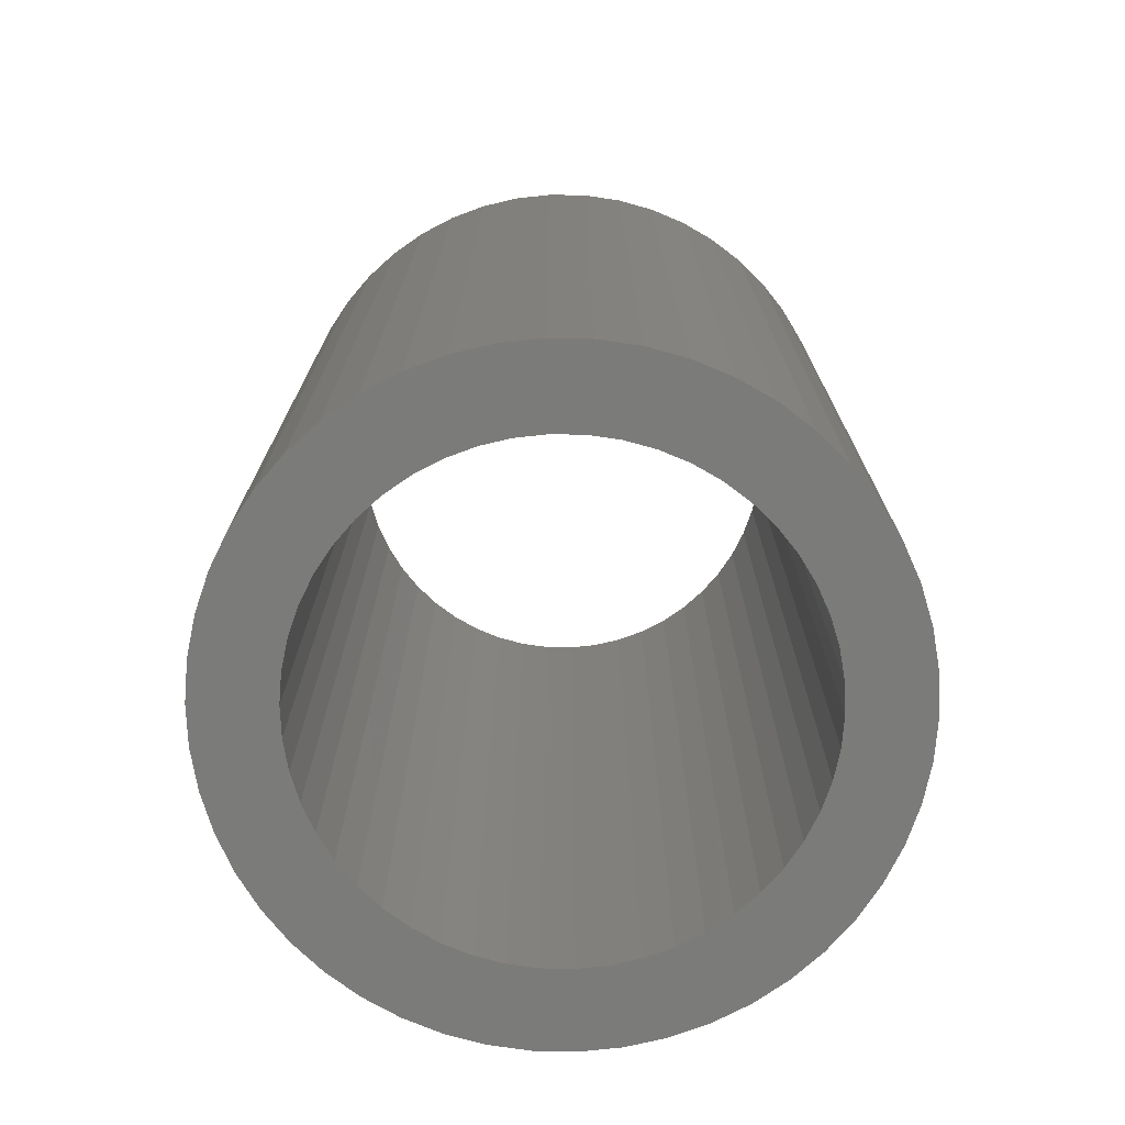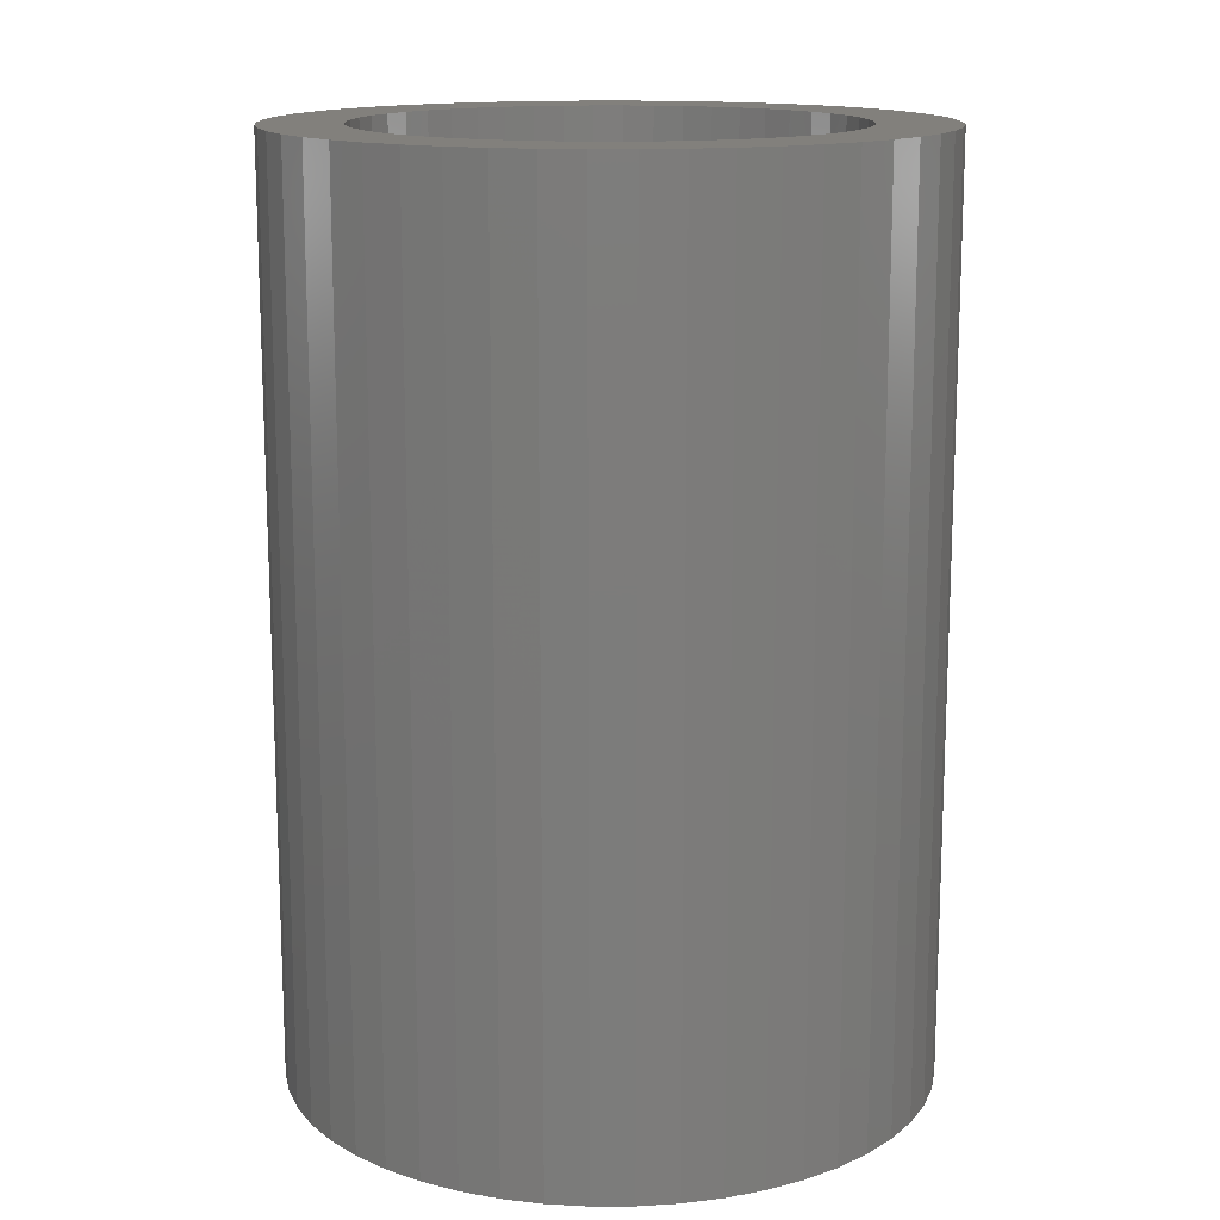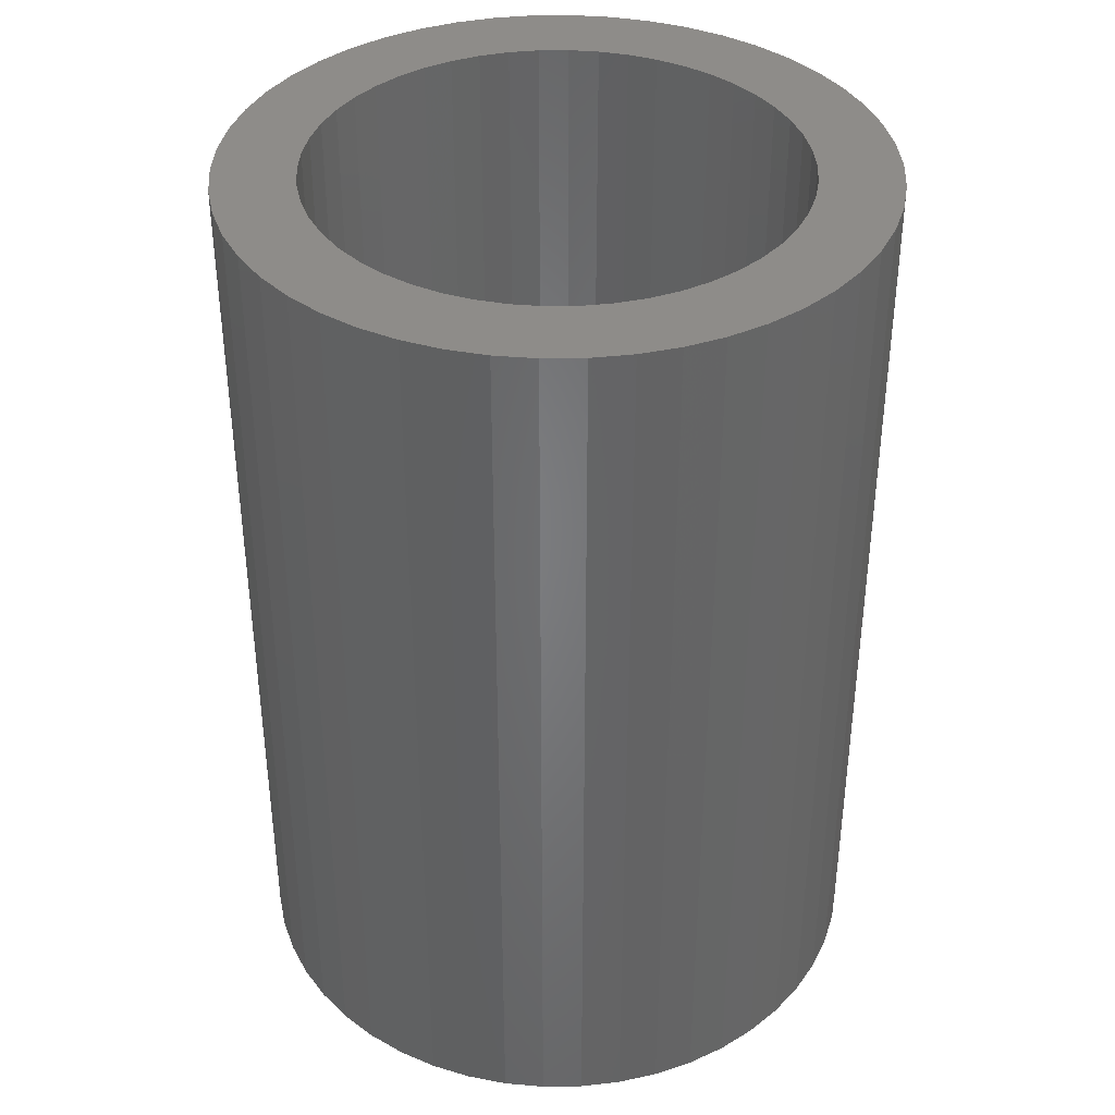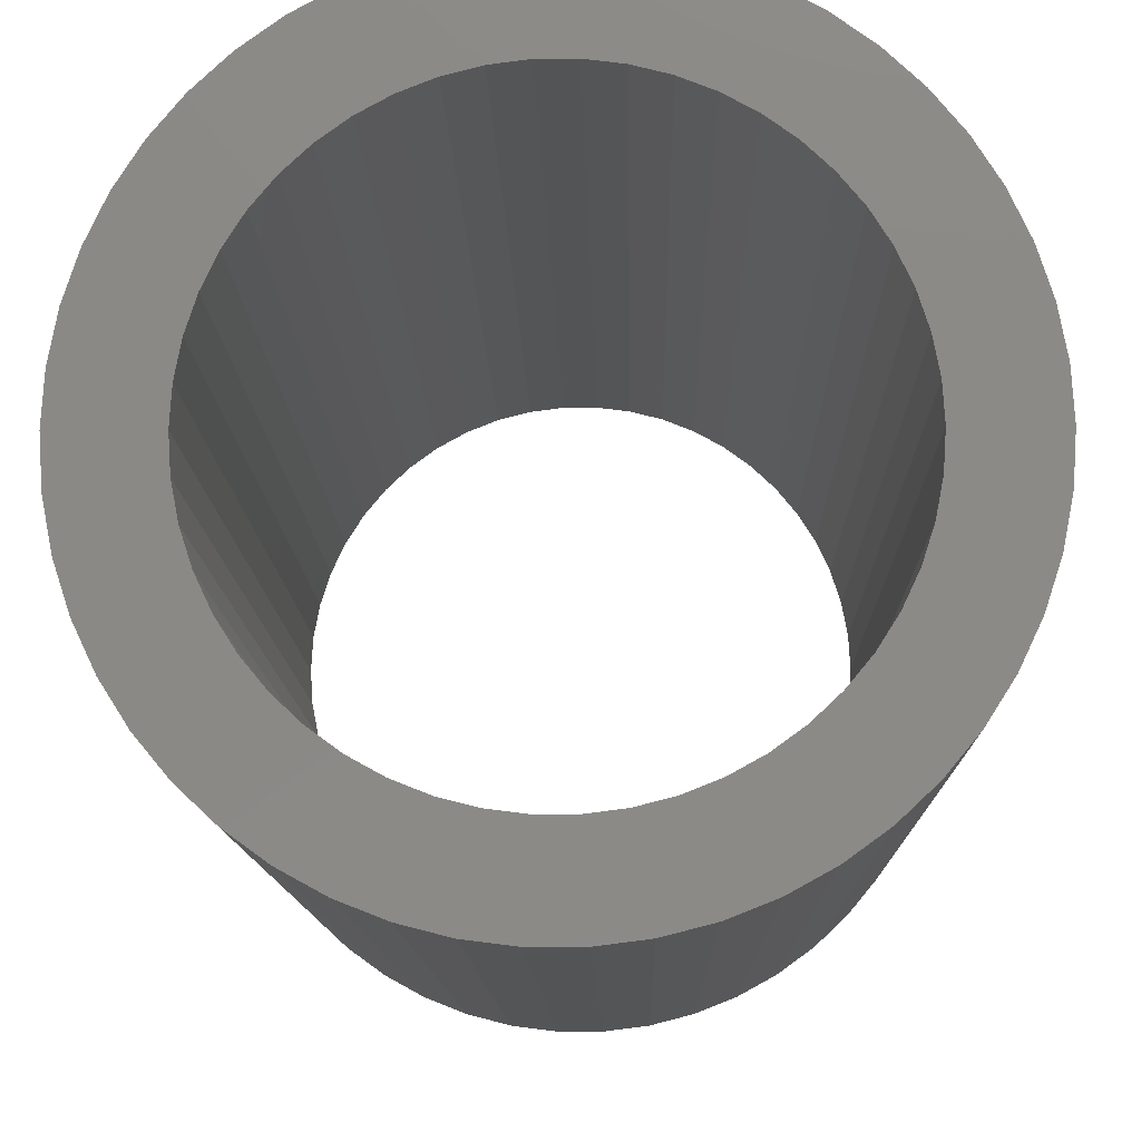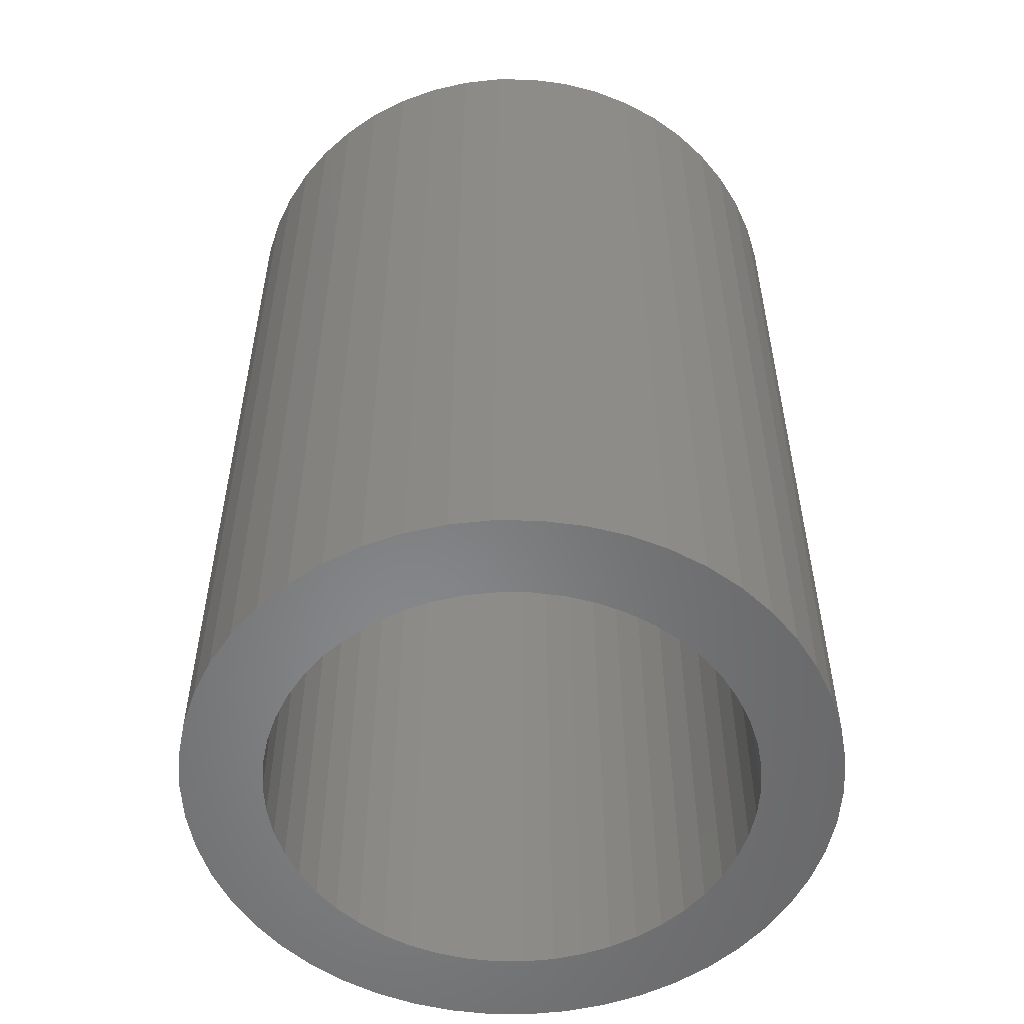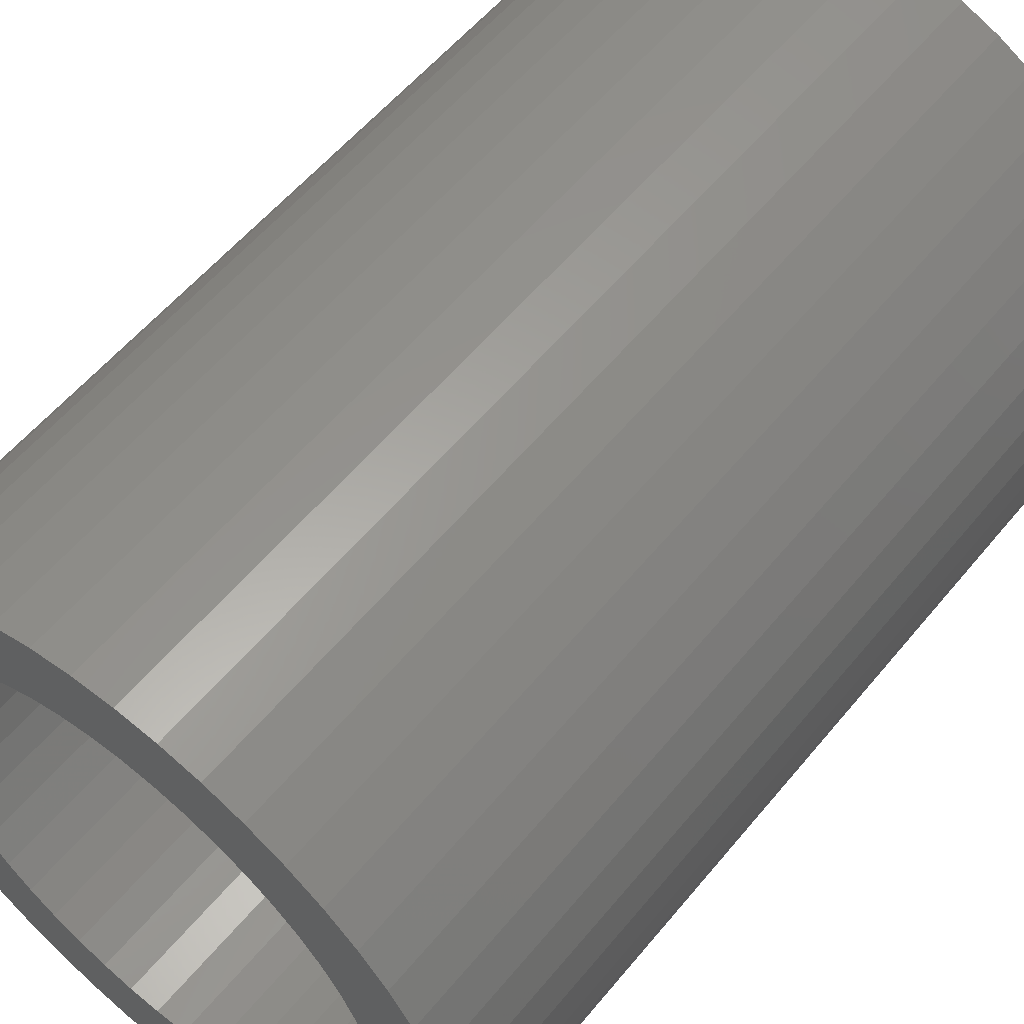
<metadata>
{"format":"stl","ext":"stl","renderer":"f3d","projection":"perspective","resolution":1024,"background":"white","views":[{"elev":-74.1,"azim":114.1,"up":"+Z"},{"elev":14.4,"azim":165.2,"up":"+Z"},{"elev":38.1,"azim":-65.7,"up":"+Z"},{"elev":-11.1,"azim":1.1,"up":"+Y"},{"elev":-54.3,"azim":-166.2,"up":"+Z"},{"elev":56.8,"azim":-141.1,"up":"+Y"}]}
</metadata>
<code>
# stl→obj: 200 verts, 400 faces
v 7 0 10
v 6.945 0.8773 -10
v 6.945 0.8773 10
v 7 0 -10
v -7 0 -10
v -6.945 0.8773 10
v -6.945 0.8773 -10
v -7 0 10
v 0.4395 6.986 -10
v -0.4395 6.986 10
v 0.4395 6.986 10
v -0.4395 6.986 -10
v 5.103 4.792 -10
v 4.462 5.394 10
v 5.103 4.792 10
v 4.462 5.394 -10
v -4.462 5.394 -10
v -5.103 4.792 10
v -4.462 5.394 10
v -5.103 4.792 -10
v -2.163 6.657 -10
v -2.98 6.334 10
v -2.163 6.657 10
v -2.98 6.334 -10
v 5.103 -4.792 10
v 5.663 -4.114 -10
v 5.663 -4.114 10
v 5.103 -4.792 -10
v 6.508 2.577 10
v 6.134 3.372 -10
v 6.134 3.372 10
v 6.508 2.577 -10
v 6.78 1.741 -10
v 6.78 1.741 10
v 2.98 6.334 -10
v 2.163 6.657 10
v 2.98 6.334 10
v 2.163 6.657 -10
v 3.751 5.91 10
v 3.751 5.91 -10
v -6.508 2.577 -10
v -6.134 3.372 10
v -6.134 3.372 -10
v -6.508 2.577 10
v -5.663 4.114 10
v -5.663 4.114 -10
v -6.78 1.741 -10
v -6.78 1.741 10
v -3.751 5.91 -10
v -3.751 5.91 10
v -1.312 6.876 10
v -1.312 6.876 -10
v -2.163 -6.657 -10
v -1.312 -6.876 10
v -2.163 -6.657 10
v -1.312 -6.876 -10
v 0.4395 -6.986 -10
v 1.312 -6.876 10
v 0.4395 -6.986 10
v 1.312 -6.876 -10
v 5.663 4.114 10
v 5.663 4.114 -10
v 1.312 6.876 10
v 1.312 6.876 -10
v 6.945 -0.8773 10
v 6.945 -0.8773 -10
v 3.751 -5.91 -10
v 4.462 -5.394 10
v 3.751 -5.91 10
v 4.462 -5.394 -10
v 6.134 -3.372 10
v 6.508 -2.577 -10
v 6.508 -2.577 10
v 6.134 -3.372 -10
v -6.134 -3.372 -10
v -6.508 -2.577 10
v -6.508 -2.577 -10
v -6.134 -3.372 10
v -6.78 -1.741 10
v -6.78 -1.741 -10
v 2.163 -6.657 -10
v 2.98 -6.334 10
v 2.163 -6.657 10
v 2.98 -6.334 -10
v 5.25 0 10
v 5.209 0.658 10
v 5.085 1.306 10
v 5.209 -0.658 10
v 4.881 1.933 10
v 6.78 -1.741 10
v 4.601 2.529 10
v 5.085 -1.306 10
v 4.247 3.086 10
v 3.827 3.594 10
v 3.346 4.045 10
v 2.813 4.433 10
v 2.235 4.75 10
v 1.622 4.993 10
v 0.9838 5.157 10
v 0.3296 5.24 10
v -0.3296 5.24 10
v -0.9838 5.157 10
v -1.622 4.993 10
v -2.235 4.75 10
v -2.813 4.433 10
v -3.346 4.045 10
v -3.827 3.594 10
v -4.247 3.086 10
v -4.601 2.529 10
v -4.881 1.933 10
v -5.085 1.306 10
v 4.881 -1.933 10
v 4.601 -2.529 10
v 4.247 -3.086 10
v 3.827 -3.594 10
v 3.346 -4.045 10
v 2.813 -4.433 10
v 2.235 -4.75 10
v 1.622 -4.993 10
v 0.9838 -5.157 10
v 0.3296 -5.24 10
v -0.3296 -5.24 10
v -0.4395 -6.986 10
v -0.9838 -5.157 10
v -1.622 -4.993 10
v -2.235 -4.75 10
v -2.98 -6.334 10
v -2.813 -4.433 10
v -3.751 -5.91 10
v -3.346 -4.045 10
v -4.462 -5.394 10
v -3.827 -3.594 10
v -5.103 -4.792 10
v -4.247 -3.086 10
v -5.663 -4.114 10
v -4.601 -2.529 10
v -4.881 -1.933 10
v -5.085 -1.306 10
v -5.209 -0.658 10
v -6.945 -0.8773 10
v -5.25 0 10
v -5.209 0.658 10
v -0.4395 -6.986 -10
v -2.98 -6.334 -10
v -6.945 -0.8773 -10
v 6.78 -1.741 -10
v -5.103 -4.792 -10
v -4.462 -5.394 -10
v -5.663 -4.114 -10
v 5.25 0 -10
v 5.209 -0.658 -10
v 5.085 -1.306 -10
v 5.209 0.658 -10
v 4.881 -1.933 -10
v 4.601 -2.529 -10
v 5.085 1.306 -10
v 4.247 -3.086 -10
v 3.827 -3.594 -10
v 3.346 -4.045 -10
v 2.813 -4.433 -10
v 2.235 -4.75 -10
v 1.622 -4.993 -10
v 0.9838 -5.157 -10
v 0.3296 -5.24 -10
v -0.3296 -5.24 -10
v -0.9838 -5.157 -10
v -1.622 -4.993 -10
v -2.235 -4.75 -10
v -2.813 -4.433 -10
v -3.751 -5.91 -10
v -3.346 -4.045 -10
v -3.827 -3.594 -10
v -4.247 -3.086 -10
v -4.601 -2.529 -10
v -4.881 -1.933 -10
v -5.085 -1.306 -10
v 4.881 1.933 -10
v 4.601 2.529 -10
v 4.247 3.086 -10
v 3.827 3.594 -10
v 3.346 4.045 -10
v 2.813 4.433 -10
v 2.235 4.75 -10
v 1.622 4.993 -10
v 0.9838 5.157 -10
v 0.3296 5.24 -10
v -0.3296 5.24 -10
v -0.9838 5.157 -10
v -1.622 4.993 -10
v -2.235 4.75 -10
v -2.813 4.433 -10
v -3.346 4.045 -10
v -3.827 3.594 -10
v -4.247 3.086 -10
v -4.601 2.529 -10
v -4.881 1.933 -10
v -5.085 1.306 -10
v -5.209 0.658 -10
v -5.25 0 -10
v -5.209 -0.658 -10
f 1 2 3
f 2 1 4
f 5 6 7
f 6 5 8
f 9 10 11
f 10 9 12
f 13 14 15
f 14 13 16
f 17 18 19
f 18 17 20
f 21 22 23
f 22 21 24
f 25 26 27
f 26 25 28
f 29 30 31
f 30 29 32
f 3 33 34
f 33 3 2
f 35 36 37
f 36 35 38
f 16 39 14
f 39 16 40
f 41 42 43
f 42 41 44
f 43 45 46
f 45 43 42
f 47 44 41
f 44 47 48
f 49 19 50
f 19 49 17
f 12 51 10
f 51 12 52
f 53 54 55
f 54 53 56
f 57 58 59
f 58 57 60
f 34 32 29
f 32 34 33
f 61 13 15
f 13 61 62
f 31 62 61
f 62 31 30
f 38 63 36
f 63 38 64
f 64 11 63
f 11 64 9
f 40 37 39
f 37 40 35
f 52 23 51
f 23 52 21
f 65 4 1
f 4 65 66
f 67 68 69
f 68 67 70
f 71 72 73
f 72 71 74
f 27 74 71
f 74 27 26
f 75 76 77
f 76 75 78
f 77 79 80
f 79 77 76
f 70 25 68
f 25 70 28
f 81 82 83
f 82 81 84
f 60 83 58
f 83 60 81
f 46 18 20
f 18 46 45
f 85 1 3
f 86 3 34
f 1 85 65
f 87 34 29
f 88 65 85
f 89 29 31
f 65 88 90
f 91 31 61
f 92 90 88
f 90 92 73
f 3 86 85
f 93 61 15
f 34 87 86
f 29 89 87
f 31 91 89
f 94 15 14
f 61 93 91
f 15 94 93
f 95 14 39
f 14 95 94
f 96 39 37
f 39 96 95
f 37 97 96
f 36 97 37
f 36 98 97
f 63 98 36
f 63 99 98
f 11 99 63
f 11 100 99
f 11 101 100
f 10 101 11
f 10 102 101
f 51 102 10
f 51 103 102
f 23 103 51
f 23 104 103
f 22 104 23
f 104 22 105
f 50 105 22
f 105 50 106
f 19 106 50
f 106 19 107
f 18 107 19
f 107 18 108
f 45 108 18
f 108 45 109
f 42 109 45
f 109 42 110
f 44 110 42
f 110 44 111
f 112 73 92
f 73 112 71
f 113 71 112
f 71 113 27
f 114 27 113
f 27 114 25
f 115 25 114
f 25 115 68
f 116 68 115
f 68 116 69
f 117 69 116
f 69 117 82
f 118 82 117
f 118 83 82
f 119 83 118
f 119 58 83
f 120 58 119
f 120 59 58
f 121 59 120
f 122 59 121
f 122 123 59
f 124 123 122
f 124 54 123
f 125 54 124
f 125 55 54
f 126 55 125
f 127 126 128
f 126 127 55
f 129 128 130
f 128 129 127
f 131 130 132
f 133 132 134
f 130 131 129
f 135 134 136
f 78 136 137
f 76 137 138
f 132 133 131
f 79 138 139
f 140 139 141
f 48 111 44
f 134 135 133
f 111 48 142
f 136 78 135
f 6 142 48
f 137 76 78
f 142 6 141
f 138 79 76
f 8 141 6
f 139 140 79
f 141 8 140
f 7 48 47
f 48 7 6
f 24 50 22
f 50 24 49
f 143 59 123
f 59 143 57
f 144 55 127
f 55 144 53
f 145 8 5
f 8 145 140
f 84 69 82
f 69 84 67
f 73 146 90
f 146 73 72
f 90 66 65
f 66 90 146
f 56 123 54
f 123 56 143
f 147 131 133
f 131 147 148
f 147 135 149
f 135 147 133
f 149 78 75
f 78 149 135
f 150 4 66
f 151 66 146
f 4 150 2
f 152 146 72
f 153 2 150
f 154 72 74
f 2 153 33
f 155 74 26
f 156 33 153
f 33 156 32
f 66 151 150
f 157 26 28
f 146 152 151
f 72 154 152
f 74 155 154
f 158 28 70
f 26 157 155
f 28 158 157
f 159 70 67
f 70 159 158
f 160 67 84
f 67 160 159
f 84 161 160
f 81 161 84
f 81 162 161
f 60 162 81
f 60 163 162
f 57 163 60
f 57 164 163
f 57 165 164
f 143 165 57
f 143 166 165
f 56 166 143
f 56 167 166
f 53 167 56
f 53 168 167
f 144 168 53
f 168 144 169
f 170 169 144
f 169 170 171
f 148 171 170
f 171 148 172
f 147 172 148
f 172 147 173
f 149 173 147
f 173 149 174
f 75 174 149
f 174 75 175
f 77 175 75
f 175 77 176
f 177 32 156
f 32 177 30
f 178 30 177
f 30 178 62
f 179 62 178
f 62 179 13
f 180 13 179
f 13 180 16
f 181 16 180
f 16 181 40
f 182 40 181
f 40 182 35
f 183 35 182
f 183 38 35
f 184 38 183
f 184 64 38
f 185 64 184
f 185 9 64
f 186 9 185
f 187 9 186
f 187 12 9
f 188 12 187
f 188 52 12
f 189 52 188
f 189 21 52
f 190 21 189
f 24 190 191
f 190 24 21
f 49 191 192
f 191 49 24
f 17 192 193
f 20 193 194
f 192 17 49
f 46 194 195
f 43 195 196
f 41 196 197
f 193 20 17
f 47 197 198
f 7 198 199
f 80 176 77
f 194 46 20
f 176 80 200
f 195 43 46
f 145 200 80
f 196 41 43
f 200 145 199
f 197 47 41
f 5 199 145
f 198 7 47
f 199 5 7
f 80 140 145
f 140 80 79
f 170 127 129
f 127 170 144
f 148 129 131
f 129 148 170
f 178 93 179
f 93 178 91
f 184 97 98
f 97 184 183
f 190 103 104
f 103 190 189
f 110 195 109
f 195 110 196
f 152 88 151
f 88 152 92
f 181 94 95
f 94 181 180
f 187 100 101
f 100 187 186
f 183 96 97
f 96 183 182
f 141 198 142
f 198 141 199
f 108 193 107
f 193 108 194
f 191 104 105
f 104 191 190
f 189 102 103
f 102 189 188
f 150 86 153
f 86 150 85
f 171 132 130
f 132 171 172
f 136 175 137
f 175 136 174
f 160 118 117
f 118 160 161
f 179 94 180
f 94 179 93
f 185 98 99
f 98 185 184
f 186 99 100
f 99 186 185
f 182 95 96
f 95 182 181
f 111 196 110
f 196 111 197
f 142 197 111
f 197 142 198
f 109 194 108
f 194 109 195
f 188 101 102
f 101 188 187
f 192 105 106
f 105 192 191
f 193 106 107
f 106 193 192
f 151 85 150
f 85 151 88
f 158 114 157
f 114 158 115
f 139 199 141
f 199 139 200
f 134 174 136
f 174 134 173
f 163 121 120
f 121 163 164
f 159 117 116
f 117 159 160
f 177 91 178
f 91 177 89
f 156 89 177
f 89 156 87
f 153 87 156
f 87 153 86
f 155 112 154
f 112 155 113
f 154 92 152
f 92 154 112
f 157 113 155
f 113 157 114
f 137 176 138
f 176 137 175
f 138 200 139
f 200 138 176
f 132 173 134
f 173 132 172
f 161 119 118
f 119 161 162
f 162 120 119
f 120 162 163
f 164 122 121
f 122 164 165
f 168 128 126
f 128 168 169
f 167 126 125
f 126 167 168
f 158 116 115
f 116 158 159
f 169 130 128
f 130 169 171
f 166 125 124
f 125 166 167
f 165 124 122
f 124 165 166

</code>
